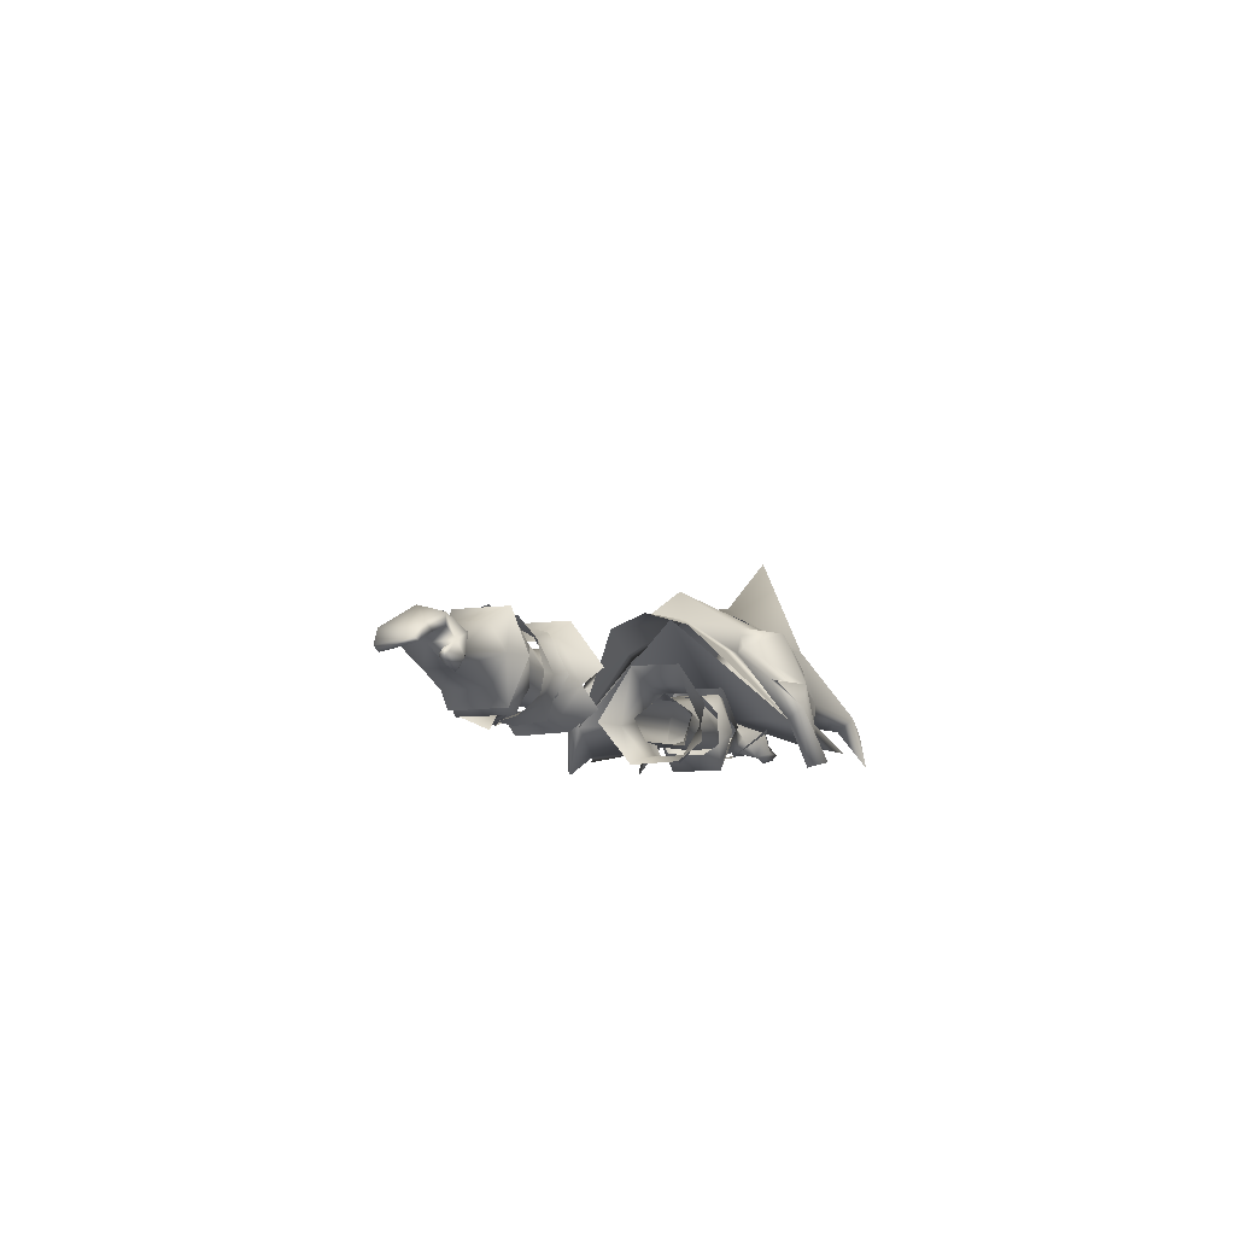
<metadata>
{"format":"obj","ext":"obj","renderer":"f3d","projection":"perspective","resolution":1024,"background":"white","views":[{"elev":-9.1,"azim":-69.6,"up":"+Y"}]}
</metadata>
<code>
g mesh00
v -68.62 33.1 -4.512
v -57.86 31.27 -6.537
v -68.53 33.08 0.2222
v -57.83 36.55 -7.988
v -57.86 31.27 -6.537
v -68.62 33.1 -4.512
v -68.53 33.08 0.2222
v -69 35.99 2.243
v -73.54 32.46 3.744
v -74.26 37.24 5.343
v -69.07 35.99 -5.923
v -57.83 36.55 -7.988
v -69.75 39.08 -5.349
v -57.77 41.71 -5.369
v -74.26 37.24 5.343
v -69 35.99 2.243
v -78.48 39.7 3.711
v -69.33 39.69 0.06286
v -79.16 40.83 -0.6056
v -69.75 39.08 -5.349
v -77.7 38.89 -5.796
v -69.07 35.99 -5.923
v -57.86 31.35 1.519
v -57.82 36.48 4.267
v -69 35.99 2.243
v -57.75 41.71 1.035
v -69.33 39.69 0.06286
v -57.77 41.71 -5.369
v -69.75 39.08 -5.349
v -77.7 38.89 -5.796
v -69.07 35.99 -5.923
v -77.39 36.86 -5.507
v -68.62 33.1 -4.512
v -75.9 35.83 -0.4232
v -68.53 33.08 0.2222
v -77.45 32.54 2.989
v -73.54 32.46 3.744
f 1 2 3
f 4 5 6
f 7 8 9
f 9 8 10
f 6 11 12
f 12 11 13
f 12 13 14
f 15 16 17
f 17 16 18
f 17 18 19
f 19 18 20
f 19 20 21
f 21 20 22
f 2 23 3
f 3 23 24
f 3 24 25
f 25 24 26
f 25 26 27
f 27 26 28
f 27 28 29
f 30 31 32
f 32 31 33
f 32 33 34
f 34 33 35
f 34 35 36
f 36 35 37
v -39.13 35.7 3.069
v -31.48 37.07 3.87
v -35.16 39.73 -0.3143
v -45.45 31.38 -1.084
v -35.43 32.14 0.6667
v -39.13 35.7 3.069
v -31.48 37.07 3.87
v -45.45 31.38 -1.084
v -61.17 33.7 -6.268
v -49.21 33.69 -7.071
v -61.24 37.19 -6.468
v -49.28 37.6 -6.763
v -41.39 41.37 1.746
v -35.16 42.94 1.738
v -37.1 44.42 -3.035
v -41.58 30.76 3.251
v -44.49 27.79 -3.095
v -37.17 27.86 -3.362
v -44.32 44.26 -2.918
v -48.31 43.82 1.976
v -44.82 40.48 3.766
v -48.65 37.58 -6.776
v -31.15 36.5 -7.77
v -48.58 33.59 -7.078
v -30.53 31.85 -5.11
v -35.48 31.19 -3.596
v -41.07 35.36 5.148
v -37.77 40.57 3.802
v -48.65 37.58 -6.776
v -49.28 37.6 -6.763
v -45.15 42.16 -3.522
v -61.24 37.19 -6.468
v -45.15 42.16 -3.522
v -61.61 40.02 -2.204
v -44.33 40.81 1.154
v -61.27 36.42 1.858
v -48.45 35.7 3.069
v -31.15 36.5 -7.77
v -35.24 40.44 -4.539
v -35.16 39.73 -0.3143
v -44.33 40.81 1.154
v -39.13 35.7 3.069
v -45.45 31.38 -1.084
v -61.3 33.31 -1.277
v -61.17 33.7 -6.268
v -43.96 35.32 4.637
v -44.96 31.75 4.384
v -47.81 28.3 1.976
v -35.25 28.71 1.565
v -37.98 31.84 3.802
v -38.49 35.42 6.593
v -48.65 37.58 -6.776
v -49.21 33.69 -7.071
v -48.58 33.59 -7.078
v -45.45 31.38 -1.084
v -35.48 31.19 -3.596
v -35.43 32.14 0.6667
f 38 39 40
f 41 42 43
f 43 42 44
f 45 46 47
f 47 46 48
f 47 48 49
f 50 51 52
f 53 54 55
f 52 56 50
f 50 56 57
f 50 57 58
f 59 60 61
f 61 60 62
f 61 62 63
f 58 64 50
f 50 64 65
f 50 65 51
f 66 67 68
f 67 69 70
f 70 69 71
f 70 71 72
f 72 71 73
f 72 73 74
f 75 66 76
f 76 66 68
f 76 68 77
f 77 68 78
f 77 78 79
f 79 78 74
f 79 74 80
f 80 74 81
f 80 81 82
f 58 83 64
f 64 83 84
f 64 84 53
f 53 84 85
f 53 85 54
f 55 86 53
f 53 86 87
f 53 87 64
f 64 87 88
f 64 88 65
f 49 89 90
f 90 89 91
f 90 91 92
f 92 91 93
f 92 93 94
v -61.27 36.42 1.858
v -61.3 33.31 -1.277
v -48.45 35.7 3.069
v -49.39 43.57 -8.459
v -48.93 45.81 -2.6
v -45.48 43.71 -2.43
v -32.04 30.73 -9.592
v -32.36 29.21 -6.703
v -37.01 28.04 -6.672
v -41.94 29.99 -10.48
v -45.82 30.32 -7.487
v -45.76 36.54 -10.14
v -48.82 28.35 -7.725
v -43.45 41.78 -5.068
v -51.67 42.93 -6.927
v -45.37 41.94 1.268
v -51.63 42.93 2.723
v -49.22 36.65 -11.83
v -45.82 41.58 -7.487
v -51.61 27.89 2.989
v -54.89 30.74 2.206
v -51.65 27.91 -6.951
v -54.89 30.66 -6.632
v -51.66 36.14 -10.46
v -53.39 44.5 -6.984
v -57.77 41.71 -5.369
v -53.36 44.49 2.968
v -57.75 41.71 1.035
v -57.82 36.48 4.267
v -57.86 31.35 1.519
v -53.39 28.82 2.694
v -53.35 36.58 6.061
v -54.87 42.23 2.525
v -51.63 42.93 2.723
v -54.89 42.23 -6.873
v -51.67 42.93 -6.927
v -51.66 36.14 -10.46
v -51.63 42.93 2.723
v -54.87 42.23 2.525
v -51.66 35.58 5.423
v -54.89 30.74 2.206
v -51.61 27.89 2.989
v -54.89 42.23 -6.873
v -51.66 36.14 -10.46
v -51.67 42.93 -6.927
v -43.52 35.74 -7.975
v -43.45 41.78 -5.068
v -51.66 36.14 -10.46
v -43.52 35.74 -7.975
v -43.69 30.68 -5.175
v -45.48 30.43 1.322
v -31.96 36.65 -12.97
v -36.52 29.76 -10.75
v -41.48 28.12 -5.726
v -40.61 29.66 -2.411
v -45.48 28.8 -2.638
v -36.52 36.65 -14.74
v -42.44 36.65 -13.86
v -36.52 42.27 -10.75
v -42.19 42.04 -10.48
v -36.79 44.81 -6.672
v -41.87 44.59 -5.726
v -40.7 43.28 -2.314
v -45.37 41.94 1.268
v -51.63 42.93 2.723
v -47.66 38.81 3.662
v -51.66 35.58 5.423
v -47.78 32.66 3.814
v -51.61 27.89 2.989
v -53.39 28.82 2.694
v -57.86 31.35 1.519
v -53.39 28.72 -7.477
v -57.86 31.27 -6.537
v -53.35 36.69 -10.4
v -57.83 36.55 -7.988
v -53.39 44.5 -6.984
v -57.77 41.71 -5.369
v -48.53 26.05 -2.551
v -32.04 41.39 -9.592
v -32.36 43.47 -6.703
f 95 96 97
f 98 99 100
f 101 102 103
f 104 105 106
f 106 105 107
f 108 109 110
f 110 109 111
f 107 112 106
f 106 112 98
f 106 98 113
f 113 98 100
f 114 115 116
f 116 115 117
f 116 117 118
f 119 120 121
f 121 120 122
f 121 122 123
f 124 125 123
f 123 125 126
f 123 126 121
f 127 128 129
f 129 128 130
f 129 130 131
f 132 133 134
f 134 133 135
f 134 135 136
f 131 117 137
f 138 139 140
f 140 139 141
f 142 143 116
f 116 143 144
f 116 144 136
f 136 144 145
f 146 101 147
f 147 101 103
f 147 103 148
f 148 103 149
f 148 149 150
f 151 152 153
f 153 152 154
f 153 154 155
f 155 154 156
f 155 156 157
f 151 104 152
f 152 104 106
f 152 106 154
f 154 106 113
f 154 113 156
f 156 113 100
f 156 100 157
f 158 159 160
f 160 159 161
f 160 161 162
f 162 161 163
f 162 163 145
f 164 165 166
f 166 165 167
f 166 167 168
f 168 167 169
f 168 169 170
f 170 169 171
f 172 107 150
f 150 107 105
f 150 105 148
f 148 105 104
f 148 104 147
f 147 104 151
f 147 151 146
f 146 151 153
f 146 153 173
f 173 153 155
f 173 155 174
v 48.58 33.59 -7.078
v 30.53 31.85 -5.11
v 31.15 36.5 -7.77
v 45.15 42.16 -3.522
v 49.28 37.6 -6.763
v 48.65 37.58 -6.776
v 35.16 39.73 -0.3143
v 31.48 37.07 3.87
v 39.13 35.7 3.069
v 48.58 33.59 -7.078
v 49.21 33.69 -7.071
v 45.45 31.38 -1.084
v 61.17 33.7 -6.268
v 30.53 31.85 -5.11
v 48.58 33.59 -7.078
v 35.48 31.19 -3.596
v 35.43 32.14 0.6667
v 39.13 35.7 3.069
v 31.48 37.07 3.87
v 48.45 35.7 3.069
v 61.27 36.42 1.858
v 44.33 40.81 1.154
v 61.61 40.02 -2.204
v 45.15 42.16 -3.522
v 61.24 37.19 -6.468
v 49.28 37.6 -6.763
v 48.65 37.58 -6.776
v 49.28 37.6 -6.763
v 61.24 37.19 -6.468
v 61.17 33.7 -6.268
v 61.3 33.31 -1.277
v 45.45 31.38 -1.084
v 48.45 35.7 3.069
v 39.13 35.7 3.069
v 44.33 40.81 1.154
v 35.16 39.73 -0.3143
v 45.15 42.16 -3.522
v 35.24 40.44 -4.539
v 48.65 37.58 -6.776
v 31.15 36.5 -7.77
v 47.15 30.07 -7.791
v 45.12 28.99 -3.209
v 40.05 30.07 -6.692
v 42.12 30.13 -0.6862
v 42.06 42.17 -0.7278
v 45.07 43.45 -3.25
v 40.05 42.1 -6.692
v 47.15 42.16 -7.791
f 175 176 177
f 178 179 180
f 181 182 183
f 184 185 186
f 186 185 187
f 188 189 190
f 190 189 186
f 190 186 191
f 191 186 192
f 191 192 193
f 194 195 196
f 196 195 197
f 196 197 198
f 198 197 199
f 198 199 200
f 177 201 184
f 184 201 202
f 184 202 185
f 185 202 203
f 185 203 187
f 204 205 206
f 206 205 207
f 206 207 208
f 208 207 209
f 208 209 210
f 210 209 211
f 210 211 212
f 212 211 213
f 212 213 214
f 215 216 217
f 217 216 218
f 219 220 221
f 221 220 222
v 57.83 36.55 -7.988
v 68.62 33.1 -4.512
v 57.86 31.27 -6.537
v 68.53 33.08 0.2222
v 77.45 32.54 2.989
v 73.54 32.46 3.744
v 69.75 39.08 -5.349
v 77.7 38.89 -5.796
v 69.07 35.99 -5.923
v 68.53 33.08 0.2222
v 73.54 32.46 3.744
v 69 35.99 2.243
v 74.26 37.24 5.343
v 68.62 33.1 -4.512
v 57.83 36.55 -7.988
v 69.07 35.99 -5.923
v 57.77 41.71 -5.369
v 69.75 39.08 -5.349
v 57.86 31.27 -6.537
v 68.62 33.1 -4.512
v 57.86 31.35 1.519
v 68.53 33.08 0.2222
v 57.82 36.48 4.267
v 69 35.99 2.243
v 57.75 41.71 1.035
v 69.33 39.69 0.06286
v 57.77 41.71 -5.369
v 69.75 39.08 -5.349
v 77.45 32.54 2.989
v 68.53 33.08 0.2222
v 75.9 35.83 -0.4232
v 68.62 33.1 -4.512
v 77.39 36.86 -5.507
v 69.07 35.99 -5.923
v 77.7 38.89 -5.796
v 77.7 38.89 -5.796
v 69.75 39.08 -5.349
v 79.16 40.83 -0.6056
v 69.33 39.69 0.06286
v 78.48 39.7 3.711
v 69 35.99 2.243
v 74.26 37.24 5.343
f 223 224 225
f 226 227 228
f 229 230 231
f 232 233 234
f 234 233 235
f 236 237 238
f 238 237 239
f 238 239 240
f 241 242 243
f 243 242 244
f 243 244 245
f 245 244 246
f 245 246 247
f 247 246 248
f 247 248 249
f 249 248 250
f 251 252 253
f 253 252 254
f 253 254 255
f 255 254 256
f 255 256 257
f 258 259 260
f 260 259 261
f 260 261 262
f 262 261 263
f 262 263 264
v 43.31 38.75 -26.19
v 52.09 34.85 -25.94
v 50.51 28.72 -29.01
v 42.89 54.73 9.829
v 44.92 49.97 8.704
v 40.53 52.82 10.7
v 46.88 43.54 21.9
v 41.51 50.72 10.96
v 40.79 44.07 16.58
v 31.53 42.48 -24.5
v 46.88 43.54 -25.88
v 43.31 38.75 -26.19
v 46.88 43.54 -25.88
v 41.51 50.72 -14.93
v 54.09 54.8 -19.44
v 46.88 43.54 21.9
v 31.53 42.48 20.52
v 43.31 38.75 22.21
v 43.69 30.68 -5.175
v 51.61 27.89 2.989
v 45.48 30.43 1.322
v 84.31 38.1 -22.25
v 86.49 41.09 -25.06
v 88.05 30.76 -27.32
v 43.31 38.75 22.21
v 45.22 27.31 22.36
v 50.51 28.72 25.03
v 48.45 35.7 3.069
v 61.3 33.31 -1.277
v 61.27 36.42 1.858
v 31.53 42.48 -24.5
v 40.79 44.07 -20.56
v 63.46 31.49 -28.98
v 70.98 34.32 -17.75
v 56.41 32.01 -25.75
v 71.16 40.04 -1.989
v 71.43 42.5 17.15
v 63.44 45.29 17.15
v 64.59 35.56 18.27
v 42.34 36.44 -23.38
v 45.22 27.31 -26.34
v 50.51 28.72 -29.01
v 63.46 31.49 25
v 56.41 32.01 21.77
v 70.98 34.32 13.77
v 74.66 38.38 13.77
v 95.33 56.94 -11.56
v 99.44 77.81 -1.989
v 77.09 52.26 -1.989
v 95.33 56.94 7.578
v 64.81 53.72 10.96
v 95.33 56.94 7.578
v 72.59 63.38 -1.989
v 99.44 77.81 -1.989
v 95.33 56.94 -11.56
v 45.16 57.18 -1.989
v 54.09 54.8 15.46
v 40.79 44.07 -20.56
v 41.74 62.34 -1.989
v 42.89 54.73 -13.81
v 44.92 49.97 -12.68
v 40.53 52.82 -14.68
v 74.66 38.38 -17.75
v 84.31 38.1 -22.25
v 96.08 38.79 -23.94
v 88.05 30.76 -27.32
v 40.79 44.07 -20.56
v 40.79 44.07 16.58
v 31.53 42.48 20.52
v 52.09 34.85 21.96
v 64.59 35.56 -22.25
v 63.44 45.29 -21.12
v 71.43 42.5 -21.12
v 56.41 32.01 21.77
v 63.46 31.49 25
v 56.66 36.81 20.75
v 53.94 47.06 19.4
v 43.45 41.78 -5.068
v 45.37 41.94 1.268
v 51.67 42.93 -6.927
v 51.63 42.93 2.723
v 54.89 30.74 2.206
v 51.61 27.89 2.989
v 54.89 30.66 -6.632
v 51.65 27.91 -6.951
v 51.66 36.14 -10.46
v 57.82 36.48 4.267
v 53.39 28.82 2.694
v 57.86 31.35 1.519
v 57.86 31.35 1.519
v 53.39 28.82 2.694
v 57.86 31.27 -6.537
v 51.63 42.93 2.723
v 54.87 42.23 2.525
v 51.67 42.93 -6.927
v 54.89 42.23 -6.873
v 51.66 36.14 -10.46
v 54.89 30.74 2.206
v 51.66 35.58 5.423
v 54.87 42.23 2.525
v 51.63 42.93 2.723
v 54.89 42.23 -6.873
v 51.66 36.14 -10.46
v 43.52 35.74 -7.975
v 51.67 42.93 -6.927
v 43.45 41.78 -5.068
v 43.52 35.74 -7.975
v 51.66 36.14 -10.46
v 61.57 36.93 -13.4
v 65.3 36.91 -12.27
v 61.6 30.72 -6.955
v 44.92 49.97 -12.68
v 38.96 49.89 -11.88
v 45.16 57.18 -1.989
v 38.96 49.89 7.898
v 44.92 49.97 8.704
v 23.7 52.74 5.638
v 42.34 36.44 19.4
v 50.51 28.72 25.03
v 45.22 27.31 22.36
v 42.34 36.44 19.4
v 36.01 55.98 -1.989
v 88.05 30.76 23.34
v 86.49 41.09 21.09
v 84.31 38.1 18.27
v 74.66 38.38 13.77
v 70.98 34.32 13.77
v 53.94 47.06 -23.38
v 56.66 36.81 -24.73
v 56.41 32.01 -25.75
v 74.66 38.38 -17.75
v 70.98 34.32 -17.75
v 63.46 31.49 -28.98
v 64.81 53.72 -14.93
v 60.42 61 -1.989
v 54.66 55.42 11.52
v 96.08 38.79 -23.94
v 84.31 38.1 18.27
v 96.08 38.79 19.96
v 88.05 30.76 23.34
v 51.61 27.89 2.989
v 47.78 32.66 3.814
v 51.66 35.58 5.423
v 47.66 38.81 3.662
v 51.63 42.93 2.723
v 53.39 28.72 -7.477
v 53.35 36.69 -10.4
v 57.83 36.55 -7.988
v 53.39 44.5 -6.984
v 57.77 41.71 -5.369
v 57.77 41.71 -5.369
v 53.39 44.5 -6.984
v 57.75 41.71 1.035
v 53.36 44.49 2.968
v 53.35 36.58 6.061
v 42.34 36.44 -23.38
v 23.7 52.74 -9.617
v 21.39 55.01 -1.989
v 65.2 31.52 -6.533
v 65.21 31.94 1.678
v 61.57 31.12 2.017
v 65.21 36.7 8.751
v 61.6 36.81 9.676
v 54.66 55.42 -15.5
v 42.34 36.44 -23.38
v 45.22 27.31 -26.34
v 42.34 36.44 19.4
v 96.08 38.79 19.96
f 265 266 267
f 268 269 270
f 271 272 273
f 274 275 276
f 277 278 279
f 280 281 282
f 283 284 285
f 286 287 288
f 289 290 291
f 292 293 294
f 295 276 296
f 266 265 277
f 297 298 299
f 299 298 300
f 301 302 303
f 300 304 299
f 299 304 305
f 299 305 306
f 307 308 309
f 309 308 300
f 309 300 310
f 311 312 313
f 313 312 314
f 315 316 317
f 317 316 318
f 317 318 319
f 269 268 320
f 272 271 321
f 275 274 322
f 268 323 320
f 320 323 324
f 320 324 325
f 325 324 326
f 313 327 311
f 311 327 328
f 311 328 329
f 329 328 330
f 278 277 331
f 332 282 333
f 291 334 289
f 289 334 271
f 335 336 337
f 338 339 340
f 340 339 303
f 340 303 341
f 341 303 302
f 281 280 332
f 342 343 344
f 344 343 345
f 346 347 348
f 348 347 349
f 348 349 350
f 351 352 353
f 354 355 356
f 357 358 359
f 359 358 360
f 359 360 361
f 284 362 363
f 363 362 364
f 363 364 365
f 366 348 361
f 367 368 369
f 369 368 370
f 284 283 349
f 349 283 371
f 349 371 372
f 373 374 375
f 376 377 378
f 378 379 380
f 378 381 379
f 379 381 382
f 379 382 380
f 383 384 308
f 308 384 385
f 308 385 300
f 300 385 386
f 300 386 304
f 387 388 389
f 389 388 301
f 389 301 390
f 390 301 303
f 390 303 391
f 391 303 339
f 279 392 277
f 277 392 393
f 277 393 266
f 266 393 394
f 266 394 267
f 287 286 337
f 337 286 395
f 337 395 335
f 335 395 396
f 335 396 397
f 319 398 317
f 317 398 399
f 317 399 315
f 315 399 400
f 315 400 321
f 336 398 337
f 337 398 319
f 337 319 287
f 287 319 401
f 287 401 288
f 298 327 300
f 300 327 313
f 300 313 310
f 310 313 314
f 310 314 402
f 402 314 403
f 402 403 404
f 285 405 406
f 406 405 407
f 406 407 408
f 408 407 409
f 408 409 343
f 355 410 356
f 356 410 411
f 356 411 412
f 412 411 413
f 412 413 414
f 415 416 417
f 417 416 418
f 417 418 351
f 351 418 419
f 351 419 352
f 376 420 377
f 377 420 421
f 377 421 378
f 378 421 422
f 378 422 381
f 374 423 375
f 375 423 424
f 375 424 425
f 425 424 426
f 425 426 427
f 323 428 324
f 324 428 279
f 324 279 326
f 326 279 278
f 326 278 325
f 325 278 331
f 325 331 429
f 429 331 265
f 429 265 430
f 430 265 267
f 290 289 431
f 431 289 273
f 431 273 269
f 269 273 272
f 269 272 270
f 270 272 321
f 270 321 268
f 268 321 400
f 268 400 323
f 323 400 399
f 323 399 428
f 428 399 398
f 428 398 279
f 279 398 336
f 279 336 392
f 392 336 335
f 392 335 393
f 393 335 397
f 393 397 394
f 387 432 388
f 388 432 316
f 388 316 301
f 301 316 315
f 301 315 302
f 302 315 321
f 302 321 341
f 341 321 271
f 341 271 340
f 340 271 334
f 340 334 338
f 338 334 291
v -27.7 46.02 2.504
v -27.43 46.05 -6.94
v -31.81 42.42 -6.01
v -30.42 35.12 -10.09
v -31.9 42.6 1.999
v -30.76 34.84 5.773
v -26.49 38.18 7.985
v -31.15 36.5 -7.77
v -35.24 40.44 -4.539
v -31.69 41.08 -1.715
v -35.16 39.73 -0.3143
v -31.48 37.07 3.87
v -31.69 29.19 1.908
v -30.76 34.84 5.773
v -36.12 32.53 3.798
v -31.48 37.07 3.87
v -35.43 32.14 0.6667
v -30.9 30.8 2.399
v -35.48 31.19 -3.596
v -30.53 31.85 -5.11
v -37.98 41.68 -5.554
v -37.95 41.22 0.5525
v -36.13 38.3 3.797
v -30.76 34.84 5.773
v -36.12 32.53 3.798
v -25.84 35.46 -13.08
v -27.68 27.3 -7.163
v -31.96 29.03 -5.773
v -27.57 27.66 2.285
v -26.88 31.22 7.269
v -30.76 34.84 5.773
v -37.91 30.13 0.7659
v -37.94 29.88 -5.332
v -37.92 35.3 -8.642
f 433 434 435
f 435 434 436
f 437 438 439
f 440 441 442
f 442 441 443
f 442 443 444
f 445 446 447
f 448 449 450
f 450 449 451
f 450 451 452
f 453 454 437
f 437 454 455
f 437 455 456
f 456 455 457
f 434 458 436
f 436 458 459
f 436 459 460
f 460 459 461
f 460 461 445
f 445 461 462
f 445 462 463
f 447 464 445
f 445 464 465
f 445 465 460
f 460 465 466
f 460 466 436
f 436 466 453
f 436 453 435
f 435 453 437
f 435 437 433
f 433 437 439
v -81.68 33.01 4.122
v -76.28 31.31 4.374
v -81.6 32.37 4.802
v -73.54 32.46 3.744
v -77.45 32.54 2.989
v -73.54 32.46 3.744
v -76.72 33.37 5.938
v -76.28 31.31 4.374
v -81.65 33.46 5.768
v -81.6 32.37 4.802
v -81.6 32.37 4.802
v -81.65 33.46 5.768
v -81.73 33.98 4.841
v -76.56 35.9 4.515
v -79.16 40.83 -0.6056
v -77.7 38.89 -5.796
v -81.99 37.35 -5.2
v -77.7 38.89 -5.796
v -77.39 36.86 -5.507
v -81.99 37.35 -5.2
v -80.94 35.95 -4.936
v -84.82 34.36 -4.402
v -81.73 33.98 4.841
v -76.56 35.9 4.515
v -74.26 37.24 5.343
v -83.69 37.71 2.974
v -86.19 35.2 2.414
v -85.27 34.51 2.988
v -82.66 36.27 3.697
v -85.27 34.51 2.988
v -83.44 33.6 -4.17
v -86.19 35.2 2.414
v -84.82 34.36 -4.402
v -84.82 34.36 -4.402
v -78.48 39.7 3.711
v -82.66 36.27 3.697
v -79.13 37.58 4.088
v -76.56 35.9 4.515
v -74.26 37.24 5.343
v -75.9 35.83 -0.4232
v -79.13 37.58 4.088
f 467 468 469
f 470 468 471
f 472 473 474
f 474 473 475
f 474 475 476
f 477 478 467
f 467 478 479
f 467 479 480
f 481 482 483
f 484 485 486
f 486 485 487
f 486 487 488
f 489 475 490
f 490 475 473
f 490 473 491
f 491 473 472
f 492 493 494
f 495 496 497
f 497 496 498
f 497 498 499
f 500 493 483
f 483 493 492
f 483 492 481
f 481 492 501
f 494 502 492
f 492 502 503
f 492 503 501
f 501 503 504
f 501 504 505
f 468 467 471
f 471 467 480
f 471 480 506
f 506 480 507
f 506 507 485
f 485 507 495
f 485 495 487
f 487 495 497
f 487 497 488
v 31.96 29.03 -5.773
v 27.68 27.3 -7.163
v 30.42 35.12 -10.09
v 31.69 29.19 1.908
v 27.68 27.3 -7.163
v 25.84 35.46 -13.08
v 27.43 46.05 -6.94
v 31.81 42.42 -6.01
v 31.9 42.6 1.999
v 30.76 34.84 5.773
v 26.88 31.22 7.269
v 27.57 27.66 2.285
v 27.7 46.02 2.504
v 26.49 38.18 7.985
v 30.76 34.84 5.773
v 30.53 31.85 -5.11
v 35.48 31.19 -3.596
v 30.9 30.82 2.407
v 35.43 32.14 0.6667
v 31.48 37.07 3.87
v 30.76 34.84 5.773
v 36.13 38.3 3.797
v 30.76 34.84 5.773
v 36.12 32.53 3.798
v 36.13 38.3 3.797
v 40.05 42.1 -6.692
v 47.15 42.16 -7.791
v 43.27 36.27 -11.56
v 50.49 36.33 -11.09
v 47.15 30.07 -7.791
v 31.48 37.07 3.87
v 35.16 39.73 -0.3143
v 31.69 41.08 -1.715
v 35.24 40.44 -4.539
v 31.15 36.5 -7.77
v 40.05 30.07 -6.692
v 38.78 36.4 -9.428
v 42.06 42.17 -0.7278
v 40.05 42.1 -6.692
v 38.78 36.4 -9.428
v 40.05 30.07 -6.692
v 42.12 30.13 -0.6862
v 36.12 32.53 3.798
f 508 509 510
f 509 508 511
f 512 513 510
f 510 513 514
f 510 514 515
f 515 514 516
f 517 518 511
f 511 518 519
f 511 519 509
f 514 520 516
f 516 520 521
f 516 521 522
f 523 524 525
f 525 524 526
f 525 526 527
f 516 528 529
f 530 531 532
f 533 534 535
f 535 534 536
f 535 536 537
f 538 539 540
f 540 539 541
f 540 541 542
f 537 543 535
f 535 543 544
f 535 544 533
f 529 545 516
f 516 545 546
f 516 546 515
f 515 546 547
f 515 547 510
f 510 547 548
f 510 548 508
f 508 548 549
f 508 549 511
f 511 549 550
f 511 550 530
v 80.94 35.95 -4.936
v 82.66 36.27 3.697
v 79.13 37.58 4.088
v 76.72 33.37 5.938
v 74.26 37.24 5.343
v 73.54 32.46 3.744
v 83.44 33.6 -4.17
v 81.99 37.35 -5.2
v 81.6 32.37 4.802
v 81.65 33.46 5.768
v 76.28 31.31 4.374
v 78.48 39.7 3.711
v 74.26 37.24 5.343
v 76.56 35.9 4.515
v 81.65 33.46 5.768
v 81.6 32.37 4.802
v 81.73 33.98 4.841
v 81.68 33.01 4.122
v 76.56 35.9 4.515
v 83.69 37.71 2.974
v 79.16 40.83 -0.6056
v 81.99 37.35 -5.2
v 77.7 38.89 -5.796
v 85.27 34.51 2.988
v 84.82 34.36 -4.402
v 76.56 35.9 4.515
v 81.73 33.98 4.841
v 85.27 34.51 2.988
v 86.19 35.2 2.414
v 82.66 36.27 3.697
v 84.82 34.36 -4.402
v 86.19 35.2 2.414
v 77.45 32.54 2.989
v 76.28 31.31 4.374
v 73.54 32.46 3.744
v 84.82 34.36 -4.402
v 79.13 37.58 4.088
v 81.6 32.37 4.802
v 75.9 35.83 -0.4232
v 77.39 36.86 -5.507
v 80.94 35.95 -4.936
v 77.7 38.89 -5.796
f 551 552 553
f 554 555 556
f 557 551 558
f 559 560 561
f 561 560 554
f 561 554 556
f 562 563 564
f 565 566 567
f 567 566 568
f 567 568 569
f 562 570 571
f 571 570 572
f 571 572 573
f 552 551 574
f 558 575 557
f 555 554 576
f 576 554 560
f 576 560 577
f 578 579 580
f 551 557 574
f 574 557 581
f 574 581 582
f 583 584 585
f 586 572 579
f 579 572 570
f 579 570 580
f 580 570 562
f 580 562 587
f 587 562 564
f 588 584 568
f 568 584 583
f 568 583 569
f 569 583 589
f 569 589 553
f 553 589 590
f 553 590 591
f 591 590 592
f 591 592 558
v 67.79 57.63 -11.73
v 52.69 57.88 -11.73
v 60.42 61.3 -1.981
v 52.12 62.11 -1.981
v 51.76 57.56 7.668
v 67.28 57.49 7.668
v 72.51 63.76 -1.981
f 593 594 595
f 595 594 596
f 595 596 597
f 597 598 595
f 595 598 599
f 595 599 593

</code>
